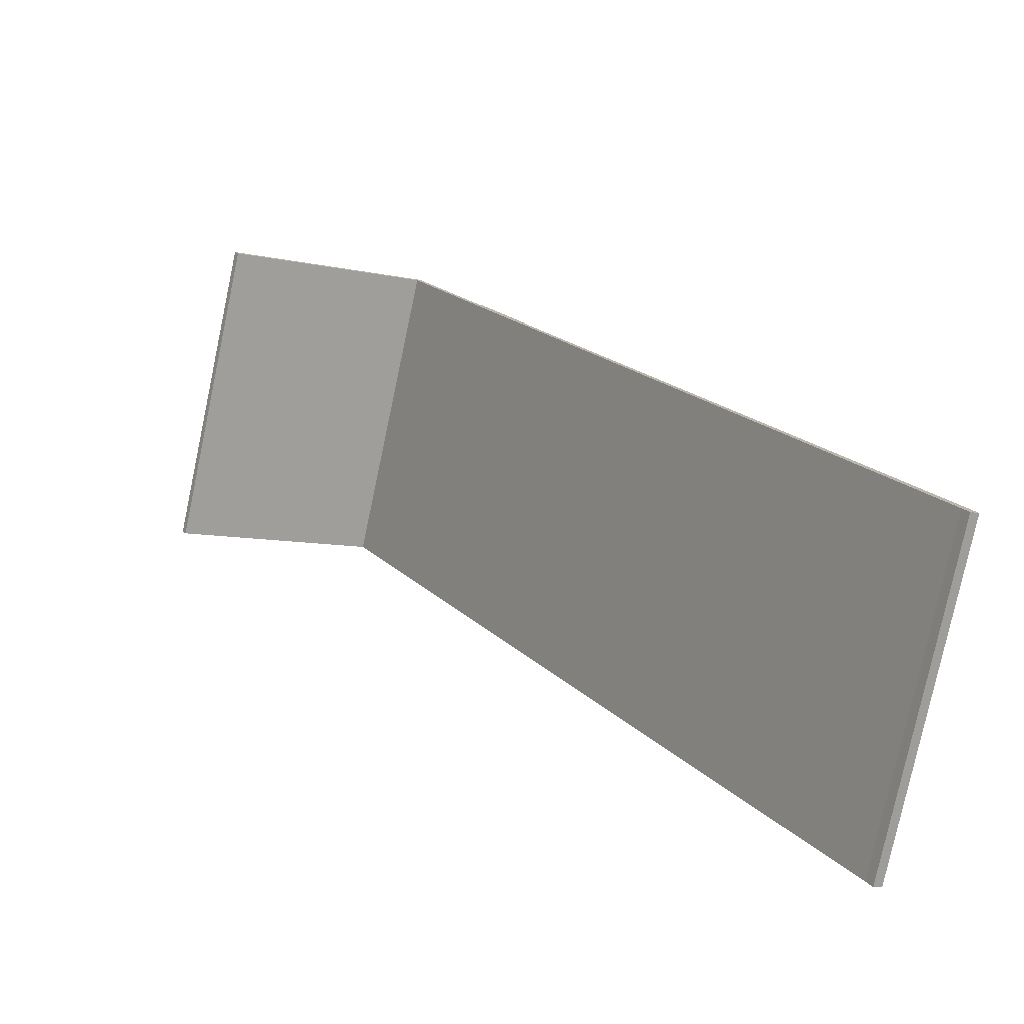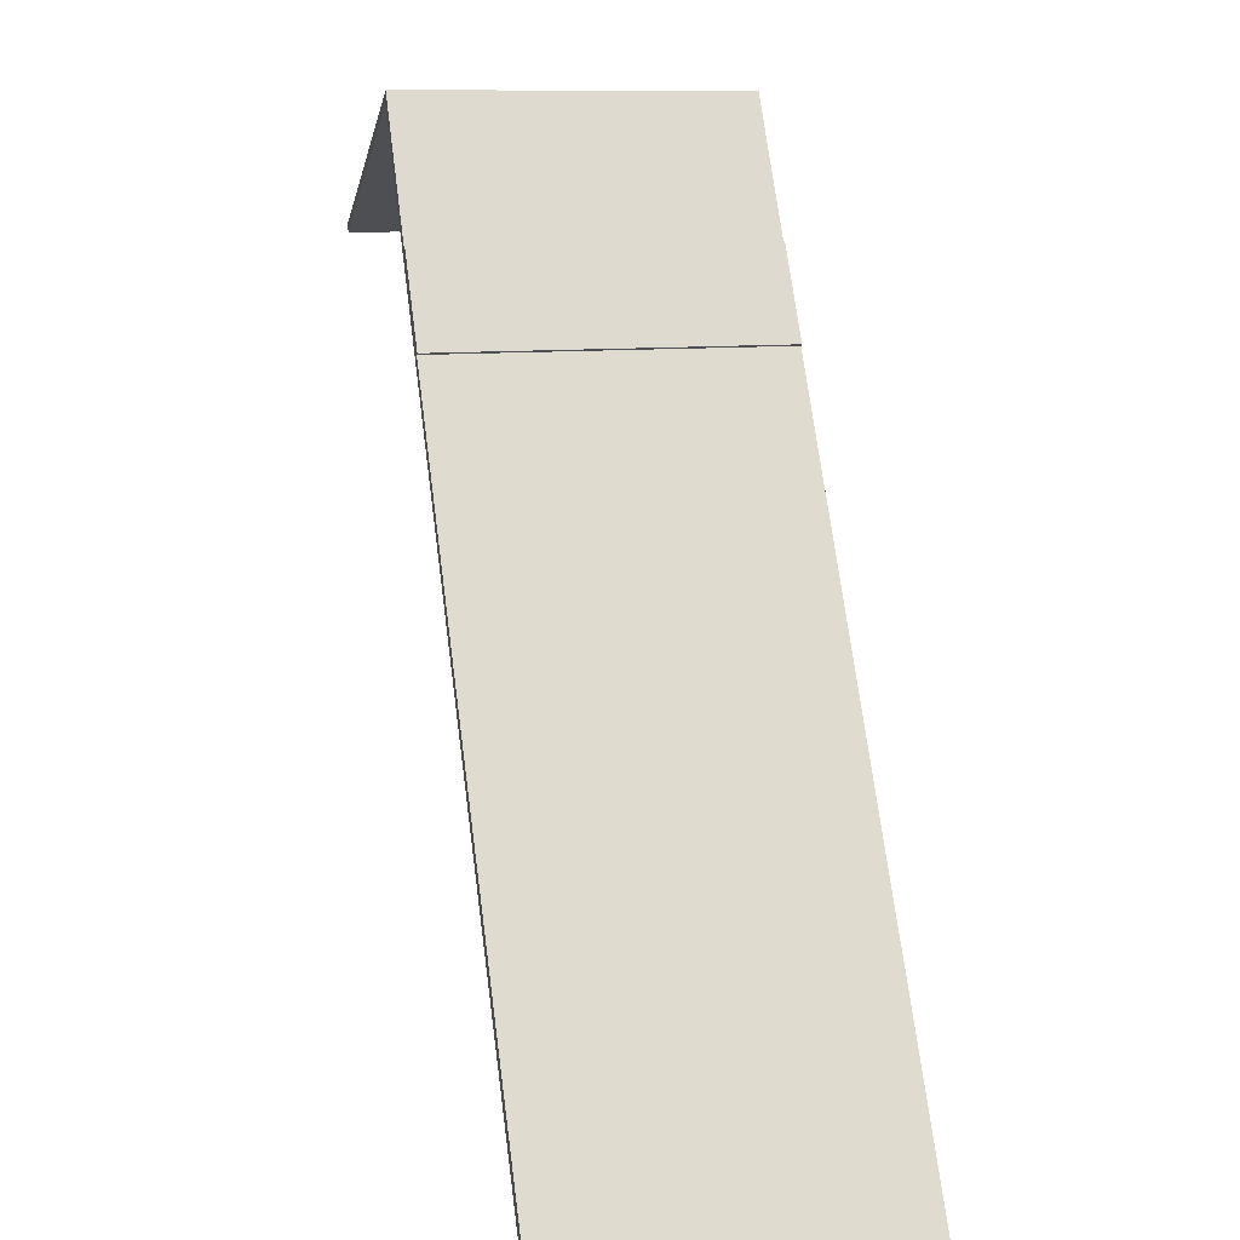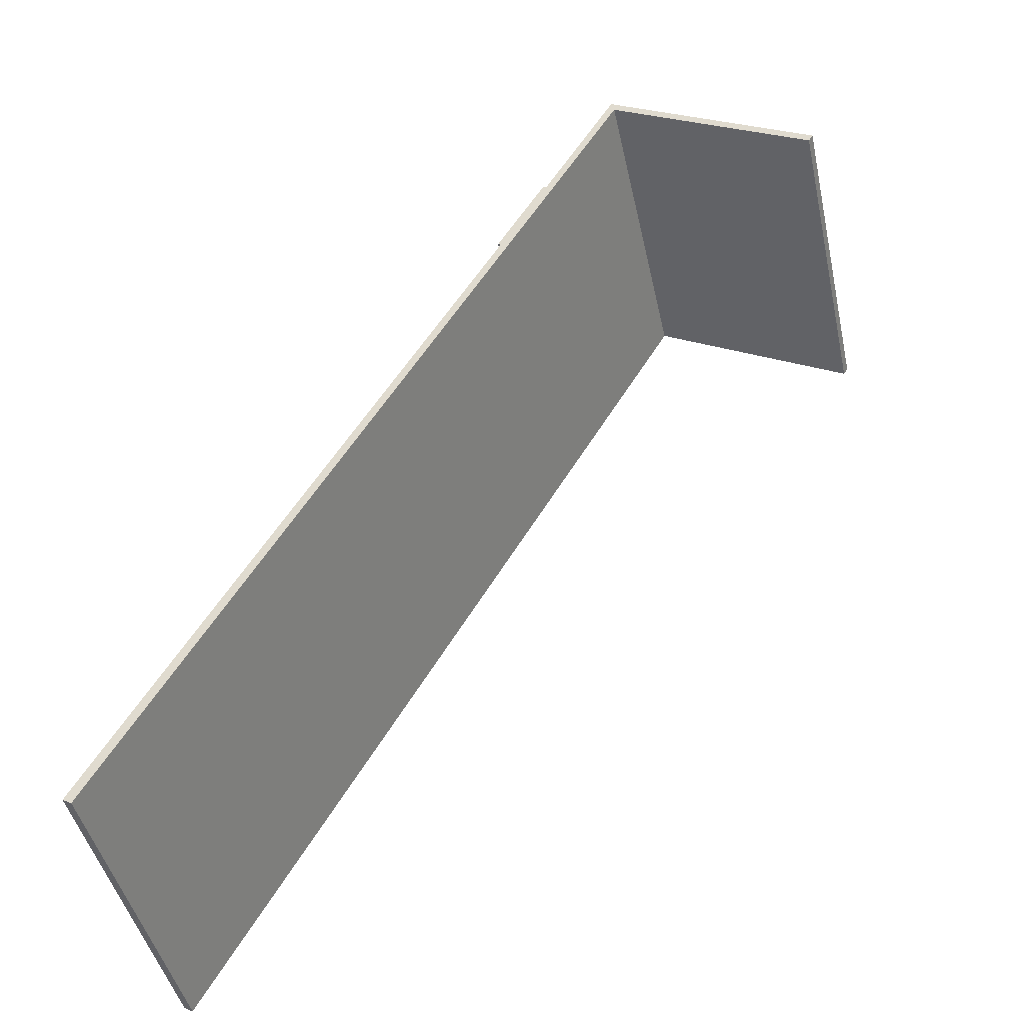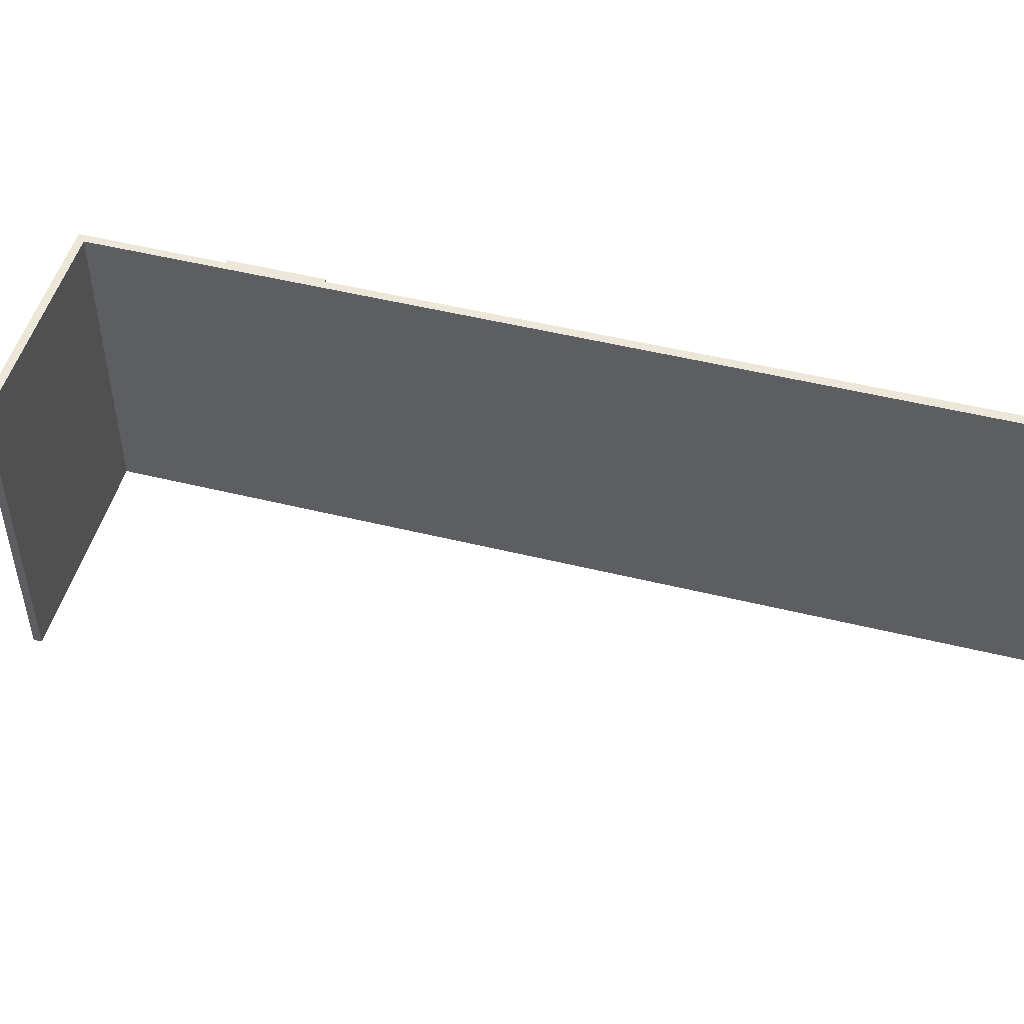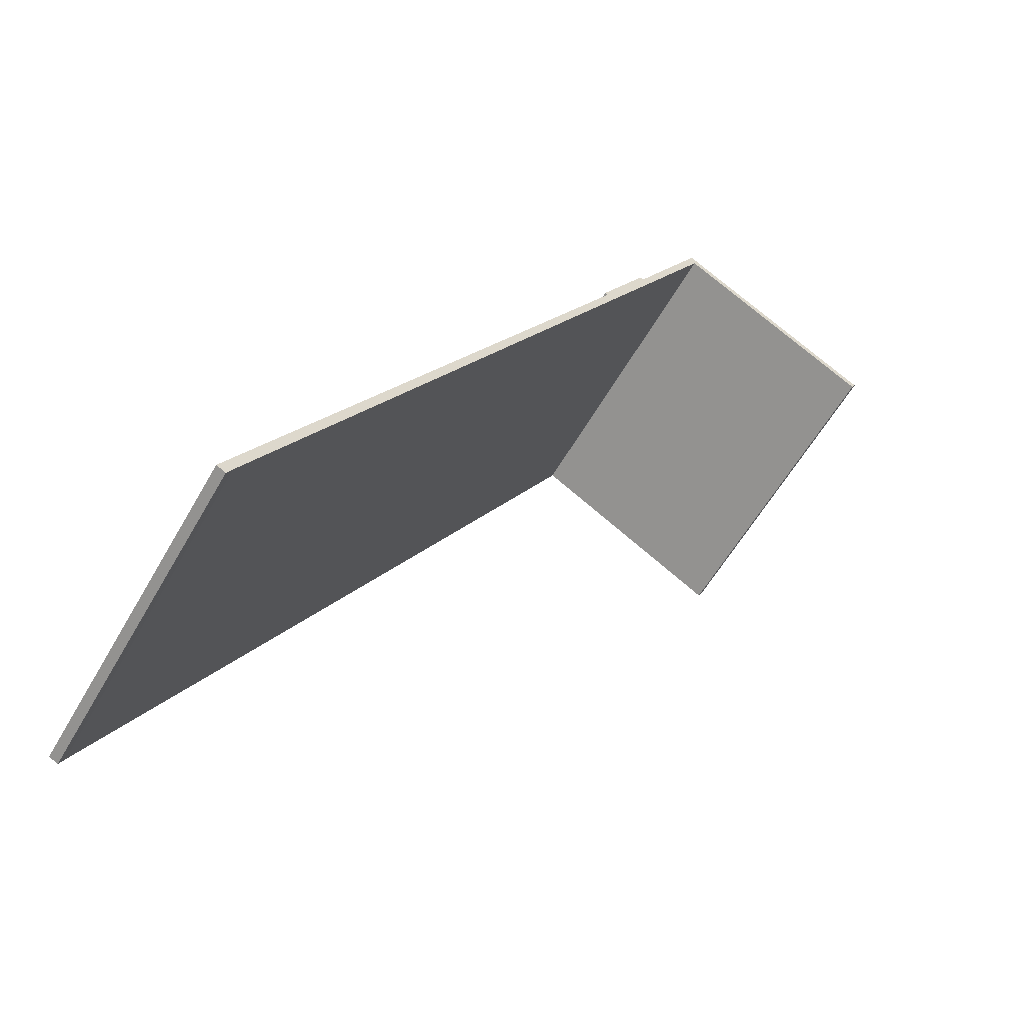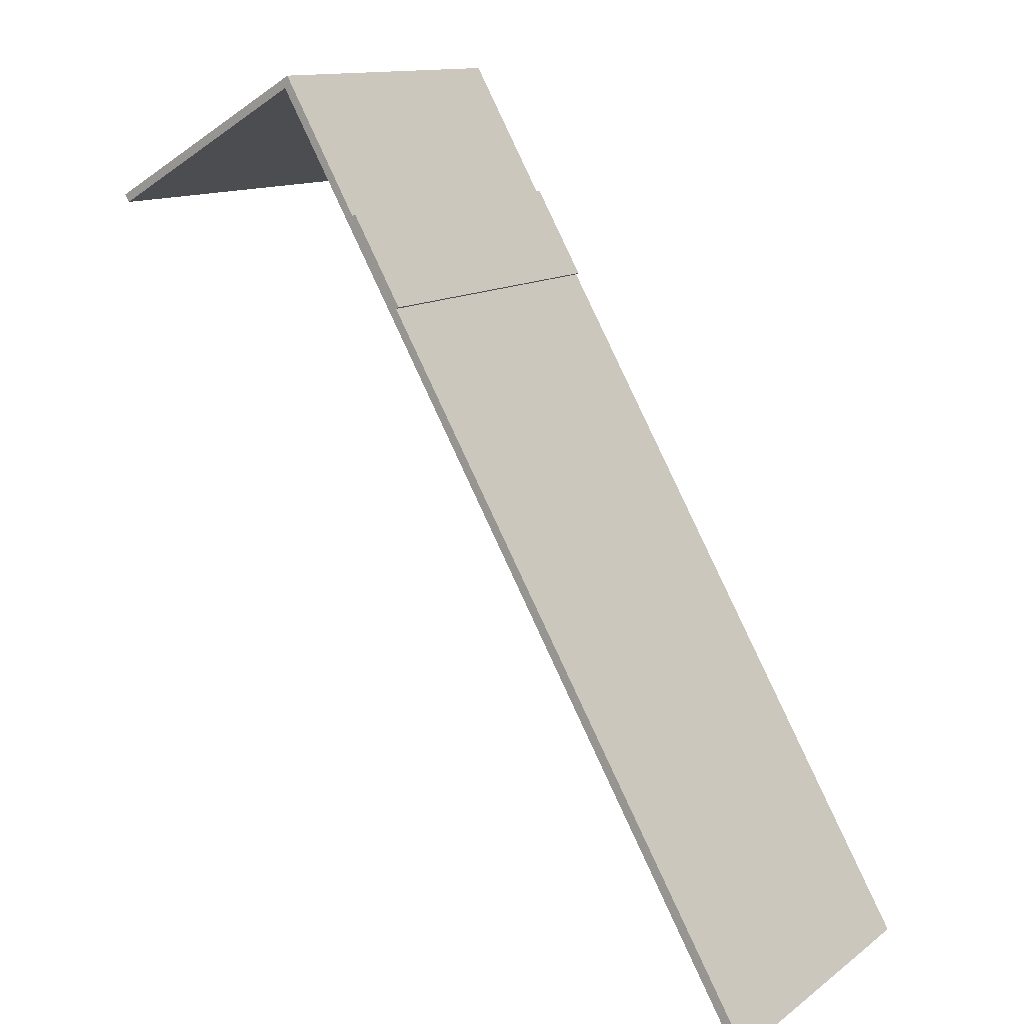
<metadata>
{"format":"obj","ext":"obj","renderer":"f3d","projection":"perspective","resolution":1024,"background":"white","views":[{"elev":-78.4,"azim":168.0,"up":"+Z"},{"elev":10.7,"azim":-105.1,"up":"+Z"},{"elev":-44.9,"azim":12.3,"up":"+Z"},{"elev":49.8,"azim":135.2,"up":"+Y"},{"elev":-57.5,"azim":-29.3,"up":"+Z"},{"elev":12.7,"azim":-147.7,"up":"+Z"}]}
</metadata>
<code>
v  0 15.29 9.361e-16
v  0.461 15.29 -0.135
v  0.404 15.29 -0.24
v  0.259 15.29 0.446
v  0.643 15.29 0.202
v  23.38 15.29 39.62
v  17.57 15.29 30.3
v  17.44 15.29 30.38
v  19.84 15.29 34.21
v  19.7 15.29 34.29
v  23.25 15.29 40.15
v  32.91 15.29 34.57
v  32.71 15.29 34.23
v  17.44 -1.86e-15 30.38
v  19.7 -2.1e-15 34.29
v  19.84 -2.095e-15 34.21
v  23.25 -2.458e-15 40.15
v  0 0 0
v  17.57 -1.855e-15 30.3
v  0.259 -2.731e-17 0.446
v  32.91 -2.117e-15 34.57
v  32.71 -2.096e-15 34.23
v  23.38 -2.426e-15 39.62
v  0.643 -1.237e-17 0.202
v  0.404 1.47e-17 -0.24
v  0.461 8.266e-18 -0.135
g defaultobject
f 1 2 3
f 2 1 4
f 2 4 5
f 5 4 6
f 6 4 7
f 6 7 8
f 6 8 9
f 9 8 10
f 6 9 11
f 6 11 12
f 12 13 6
f 14 10 8
f 10 14 15
f 16 11 9
f 11 16 17
f 18 4 1
f 4 18 7
f 7 18 19
f 19 18 20
f 15 9 10
f 9 15 16
f 17 12 11
f 12 17 21
f 21 13 12
f 13 21 22
f 23 5 6
f 5 23 24
f 24 2 5
f 2 24 3
f 3 24 25
f 25 24 26
f 22 6 13
f 6 22 23
f 25 1 3
f 1 25 18
f 19 8 7
f 8 19 14
f 25 20 18
f 20 25 26
f 20 26 24
f 20 24 19
f 19 24 23
f 19 23 16
f 19 16 15
f 16 23 17
f 17 23 22
f 17 22 21
f 15 14 19

</code>
